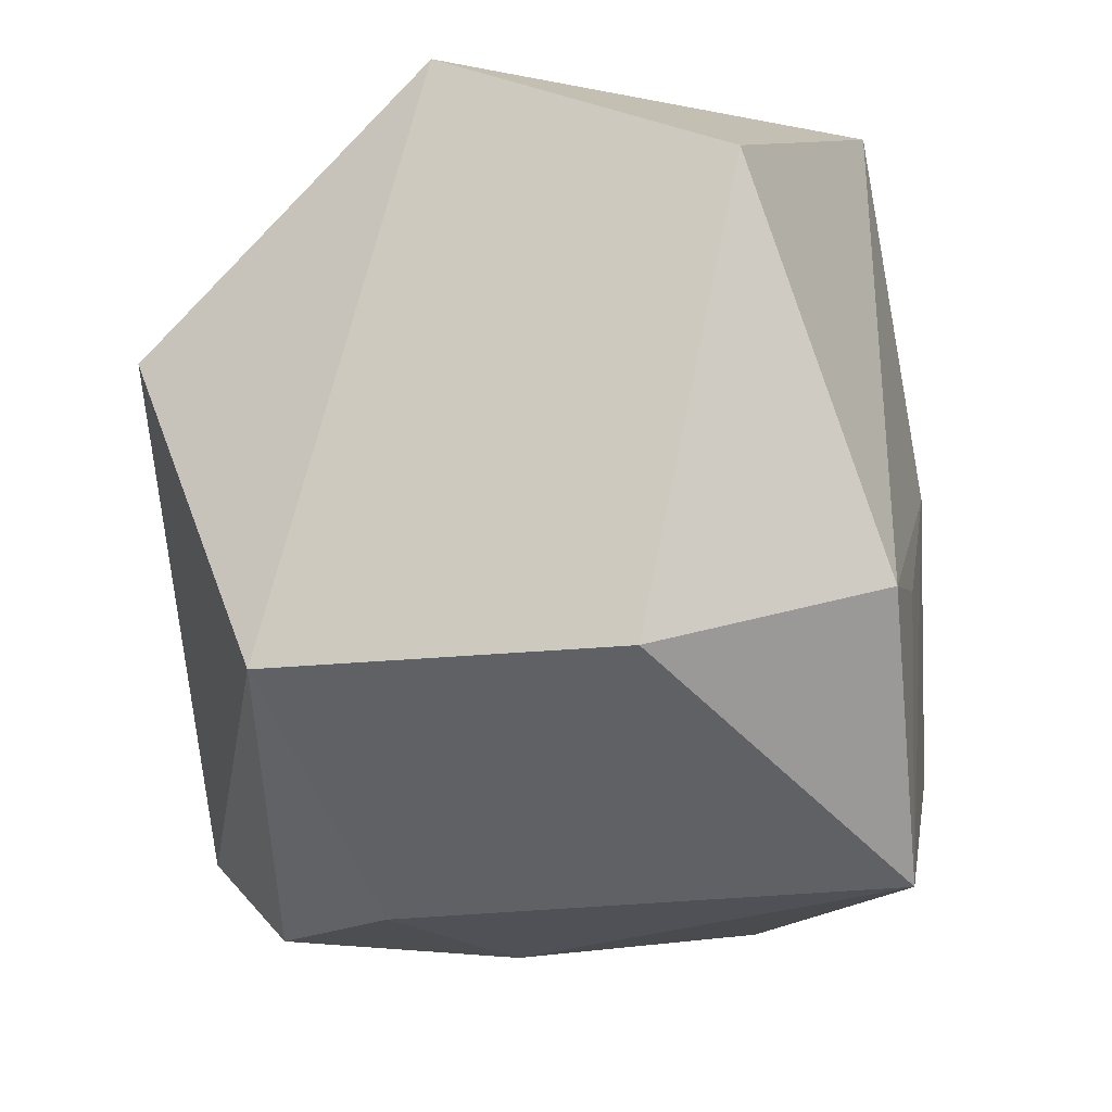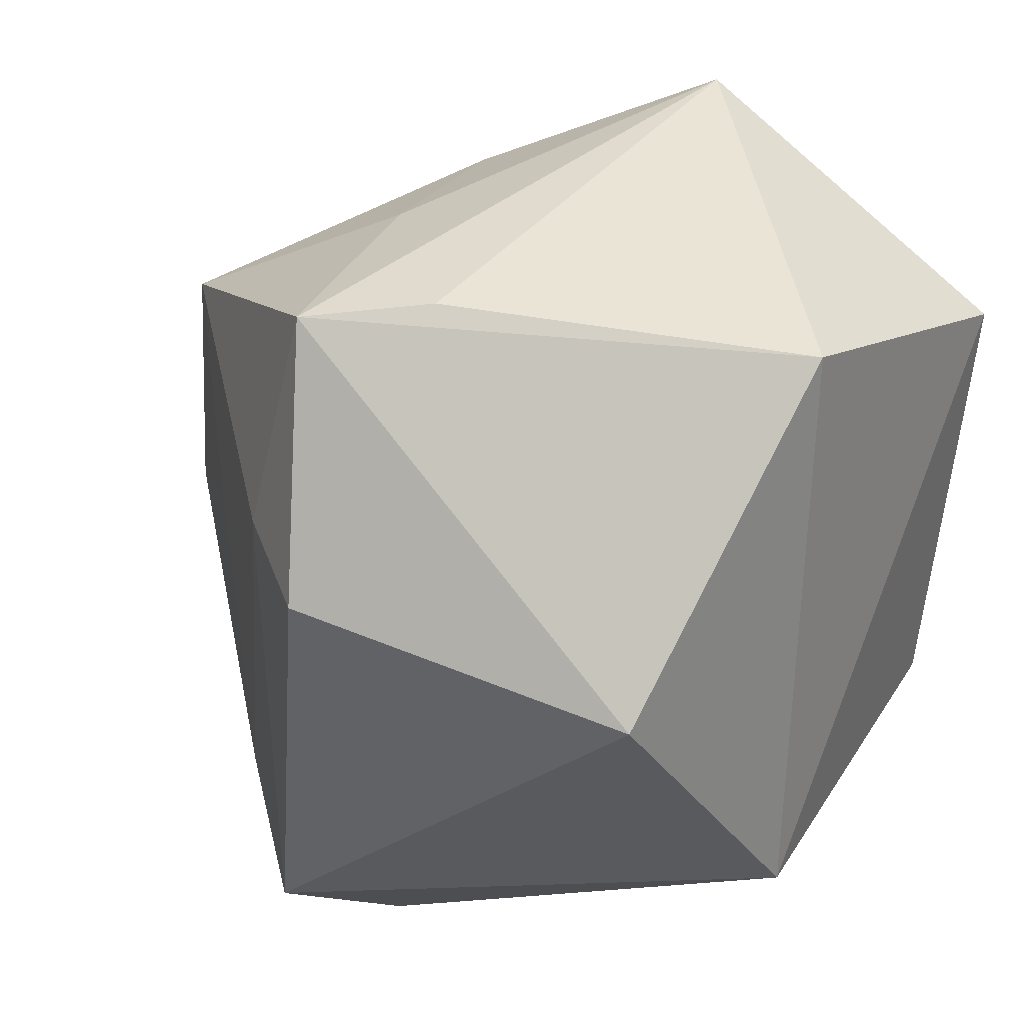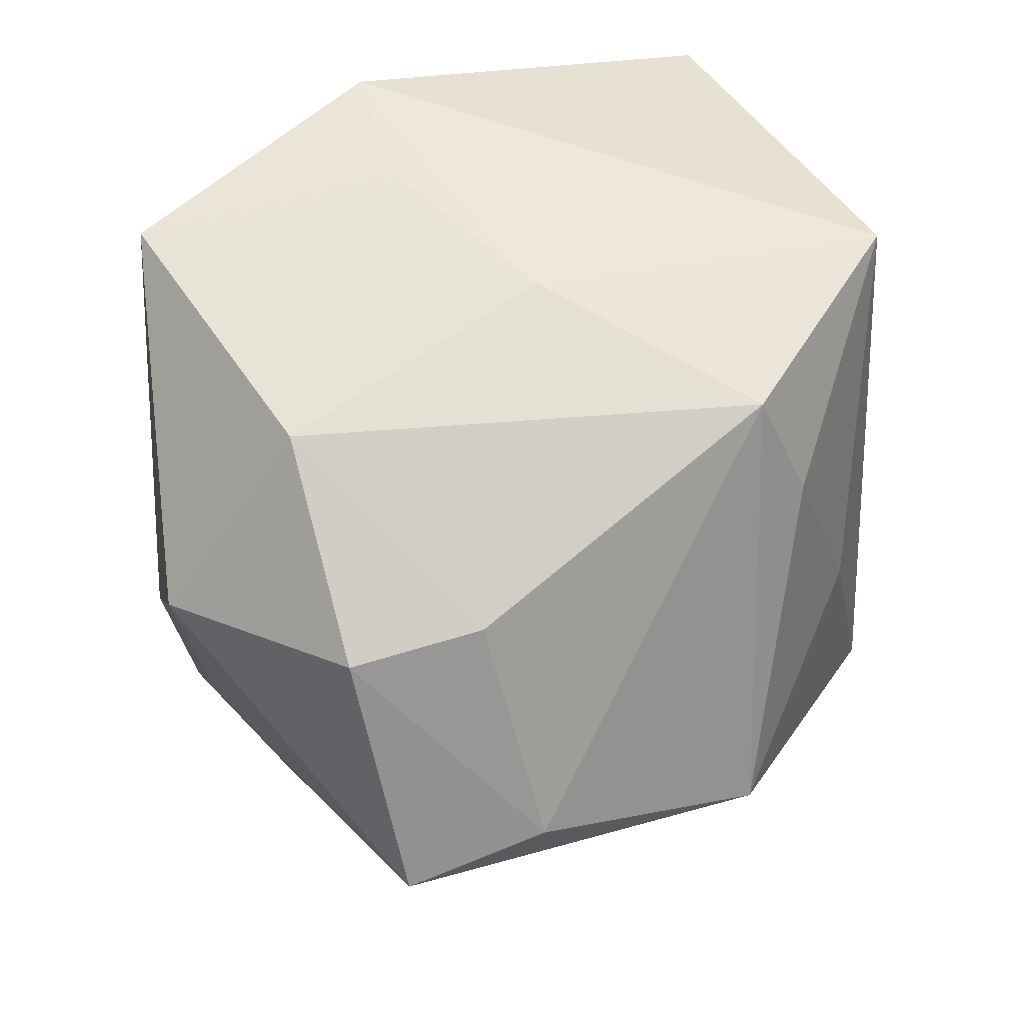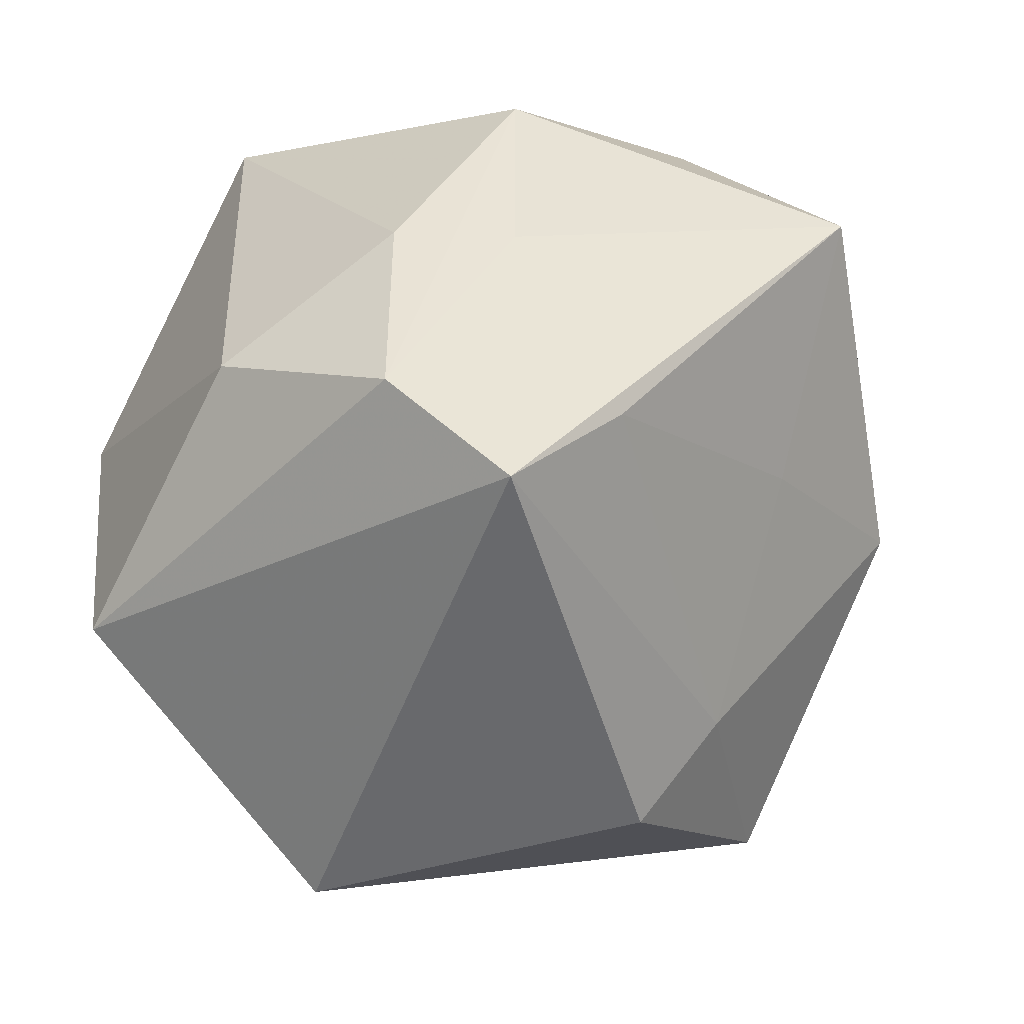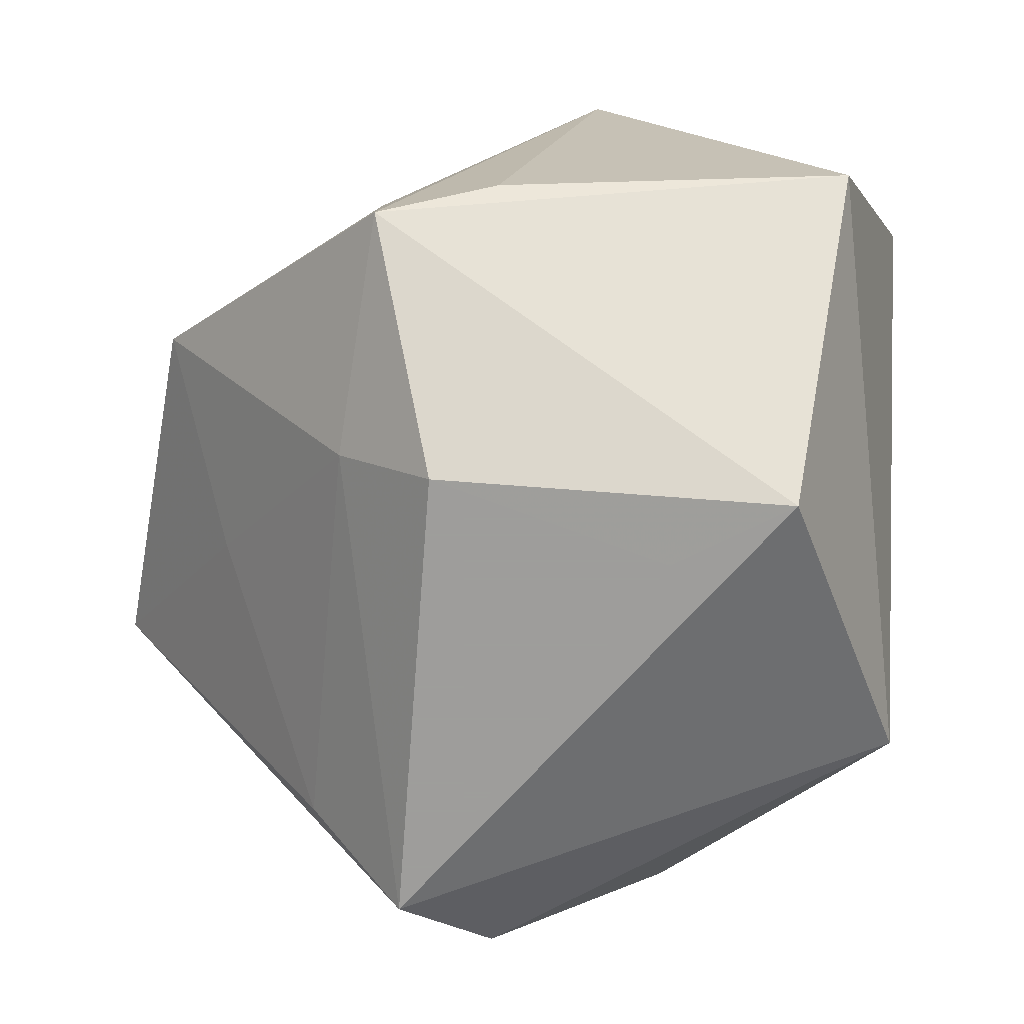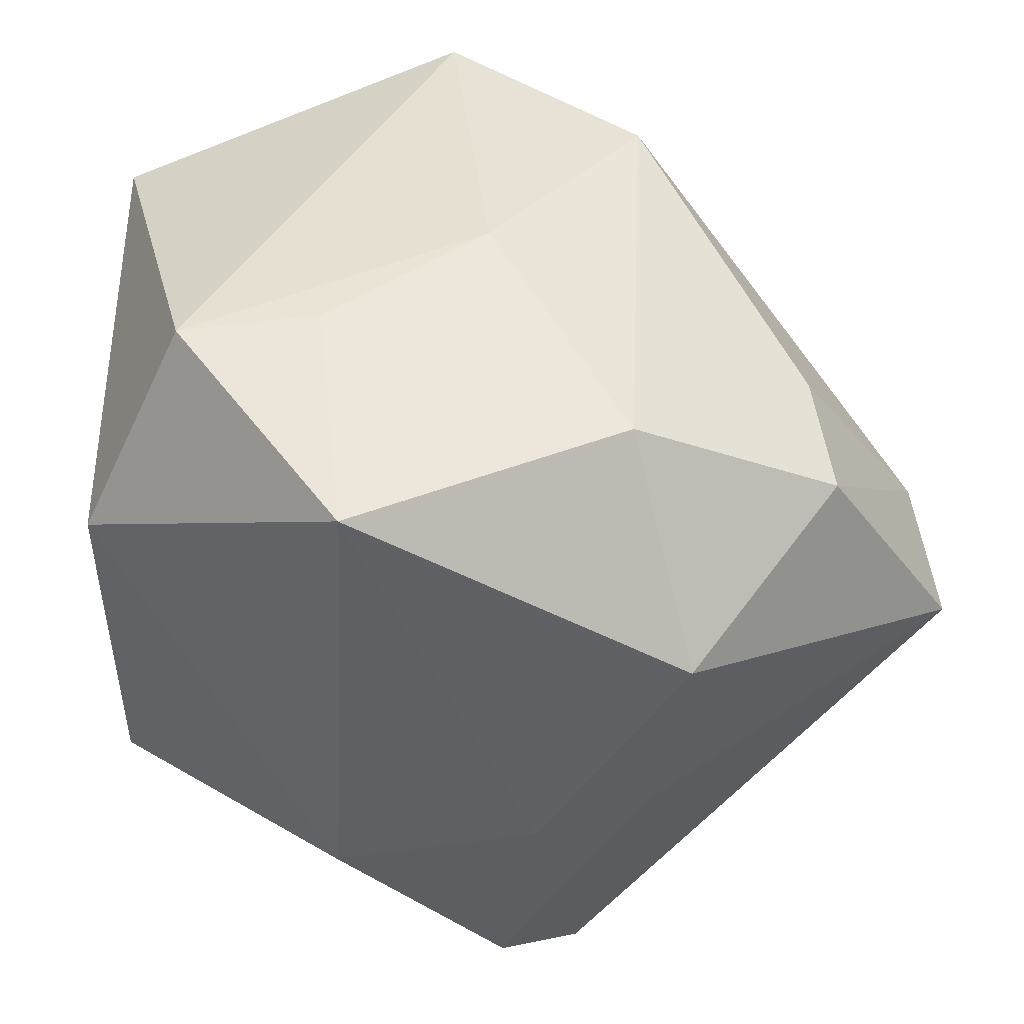
<metadata>
{"format":"obj","ext":"obj","renderer":"f3d","projection":"perspective","resolution":1024,"background":"white","views":[{"elev":-11.8,"azim":-84.5,"up":"+Y"},{"elev":43.3,"azim":-157.0,"up":"+Y"},{"elev":63.2,"azim":81.6,"up":"+Z"},{"elev":-52.7,"azim":21.3,"up":"+Z"},{"elev":-70.7,"azim":-179.9,"up":"+Z"},{"elev":-43.1,"azim":-6.7,"up":"+Y"}]}
</metadata>
<code>
v 0.01663 0.02716 0.03879
v 0.01398 -0.02644 0.0407
v -0.01726 -0.04111 0.0381
v -0.02073 -0.01026 0.03859
v -0.01345 -0.04387 -0.01842
v 0.05715 -0.01974 0.007922
v -0.0262 0.01547 -0.04452
v -0.04048 -0.02077 -0.02858
v 0.03881 -0.02321 0.03123
v 0.009055 -0.04676 -0.006531
v 0.02128 0.0323 0.02577
v 0.04154 -0.0005962 -0.01291
v 0.0191 -0.03484 -0.04452
v -0.04576 0.03097 0.02167
v -0.04576 -0.01987 0.01116
v 0.02135 0.04475 -0.02603
v 0.03667 -0.00783 0.03186
v 0.00829 -0.04475 -0.03391
v 0.02566 0.01762 -0.03248
v -0.03478 0.04599 -0.01143
v -0.03661 -0.01271 0.0365
v -0.001985 0.003972 0.04062
v -0.006199 0.04592 0.03495
v 0.02303 -0.04335 0.02047
v 0.01485 0.01869 -0.04452
v -0.01202 0.008411 -0.04452
v 0.04876 0.02296 -0.0009625
v 0.02206 -0.04109 -0.006547
v 0.007165 0.04661 -0.01996
v 0.03007 -0.02866 -0.03046
v 0.02202 0.03944 0.002087
v 0.05398 -0.00335 0.01099
f 13 6 18
f 18 8 13
f 5 8 18
f 18 6 28
f 28 24 18
f 6 24 28
f 3 24 2
f 2 22 3
f 7 13 8
f 31 16 23
f 31 27 16
f 23 22 1
f 1 2 17
f 22 2 1
f 6 27 32
f 32 1 17
f 27 1 32
f 6 13 30
f 16 27 19
f 19 30 13
f 10 24 3
f 3 5 10
f 18 24 10
f 10 5 18
f 20 14 23
f 16 7 20
f 8 14 20
f 20 7 8
f 3 22 4
f 17 2 9
f 6 32 9
f 9 32 17
f 9 24 6
f 9 2 24
f 23 1 11
f 11 1 27
f 11 31 23
f 27 31 11
f 25 19 13
f 25 7 16
f 16 19 25
f 12 19 27
f 30 19 12
f 12 27 6
f 6 30 12
f 15 14 8
f 8 5 15
f 15 5 3
f 23 16 29
f 29 20 23
f 16 20 29
f 13 7 26
f 26 25 13
f 7 25 26
f 21 15 3
f 14 15 21
f 3 4 21
f 23 14 21
f 21 22 23
f 21 4 22

</code>
